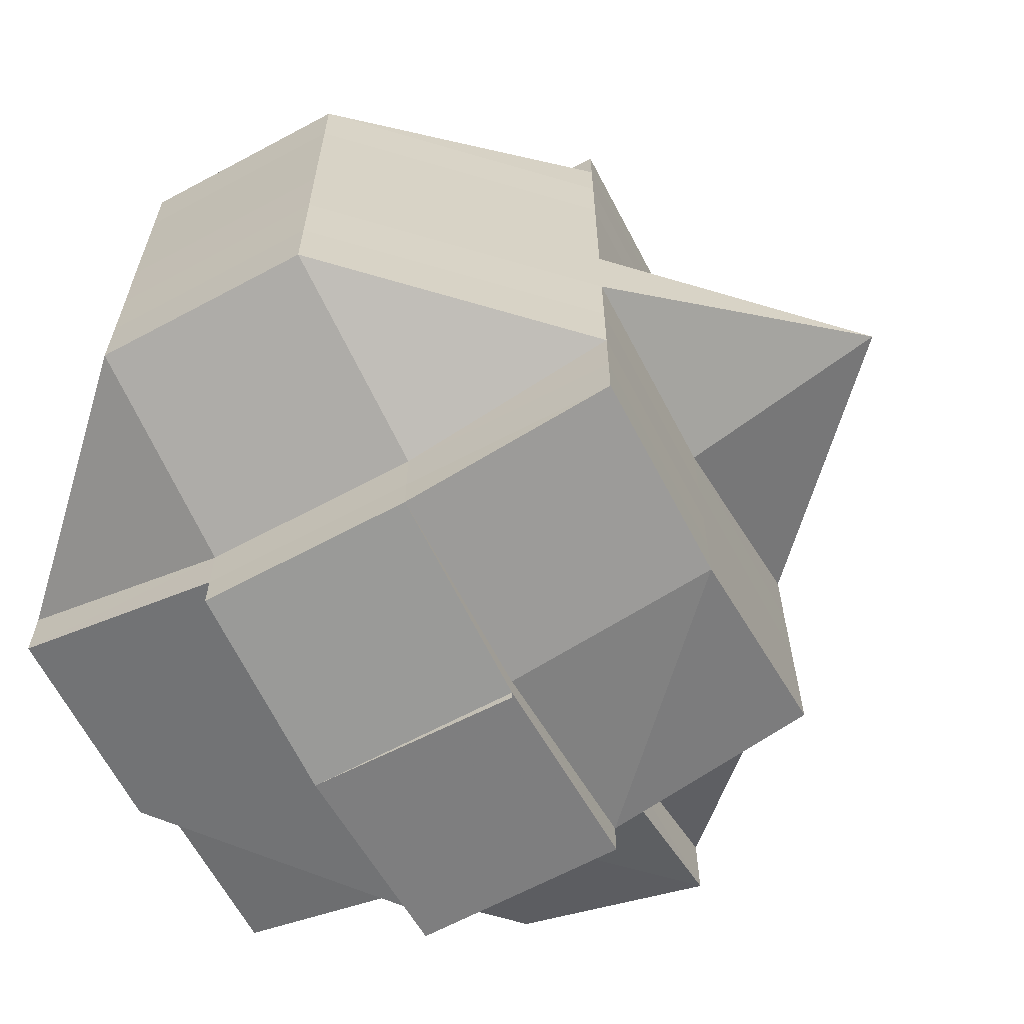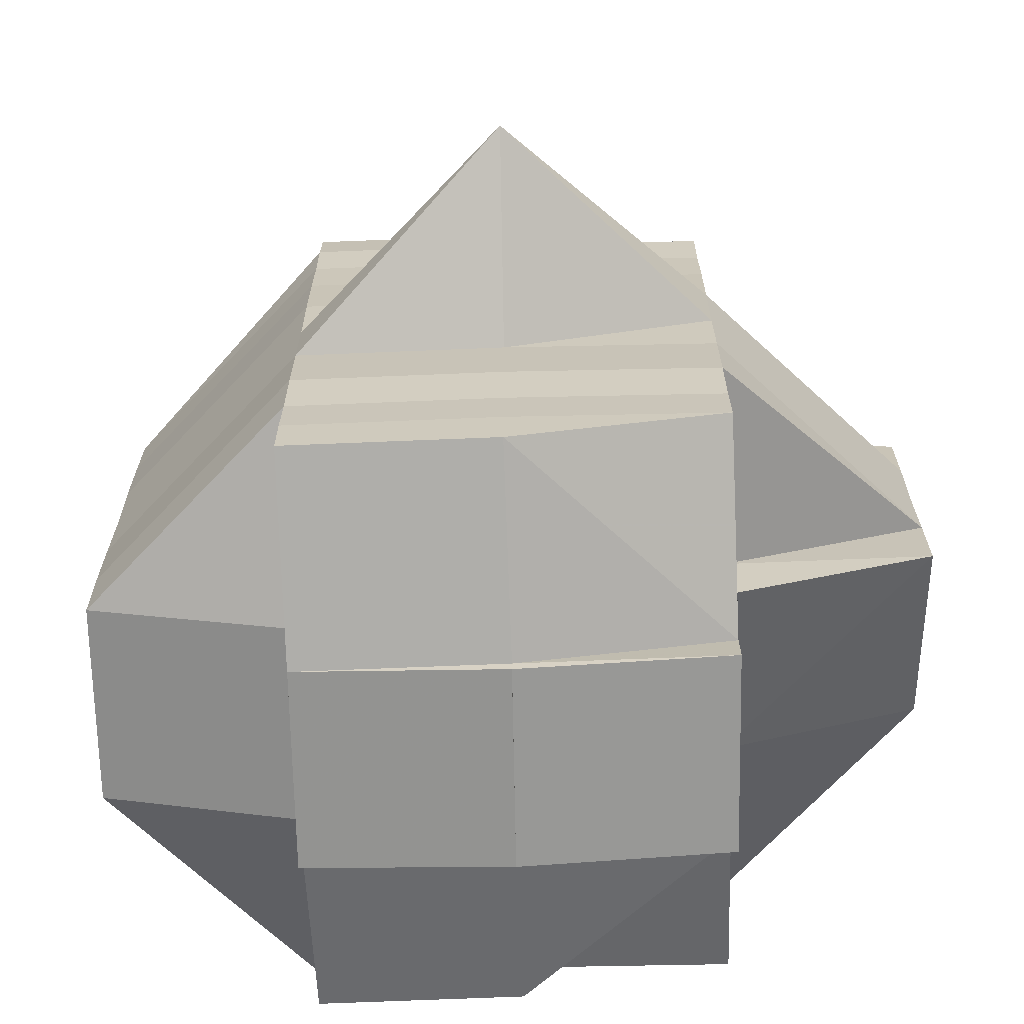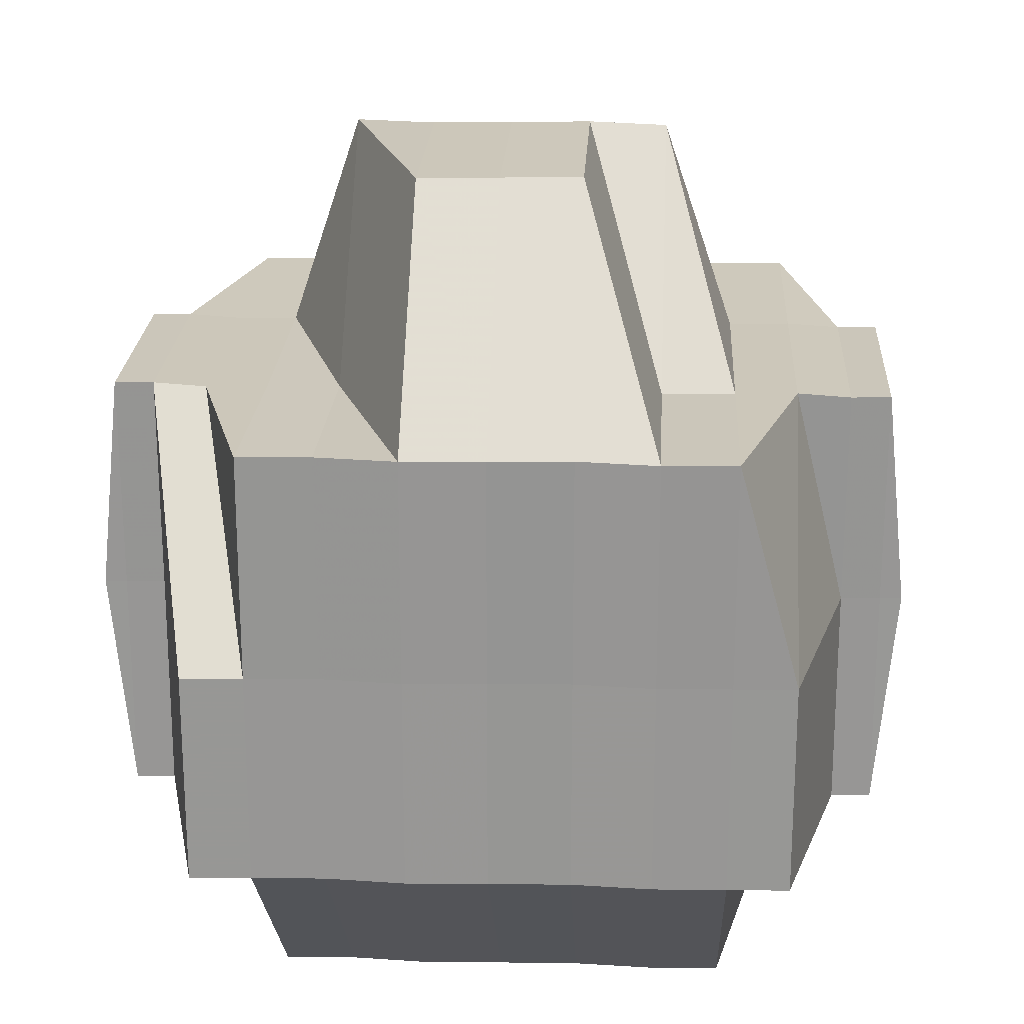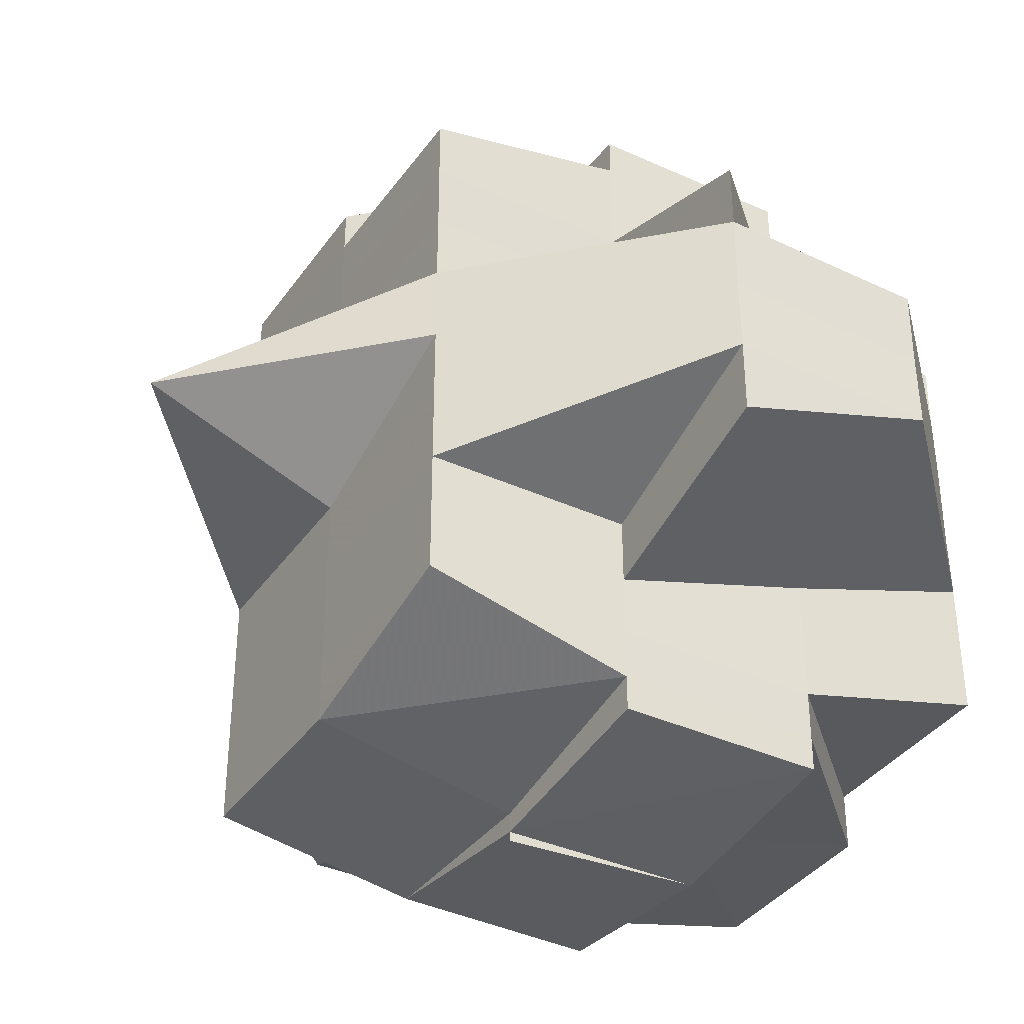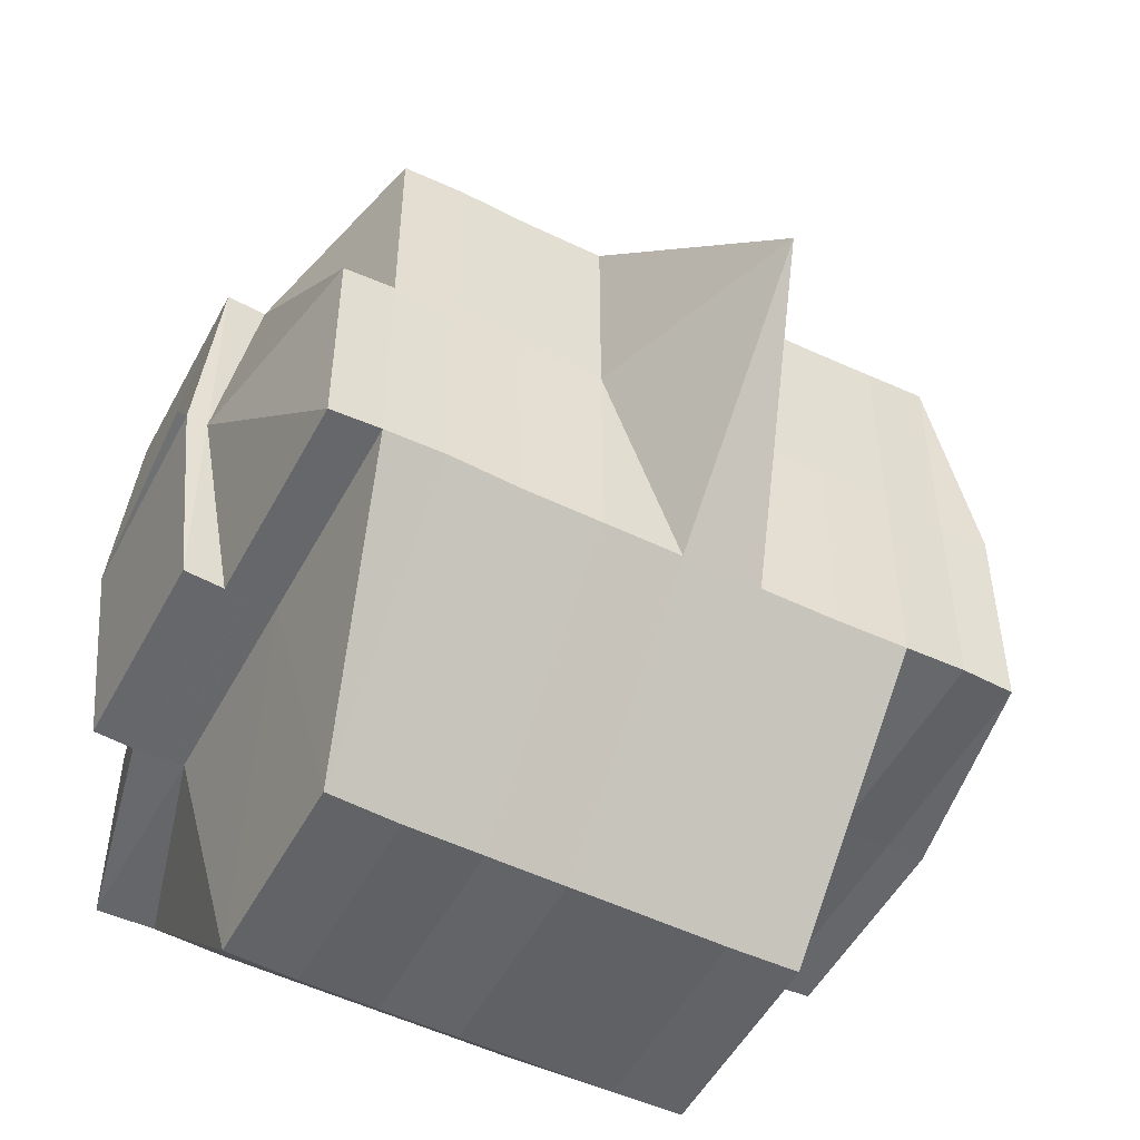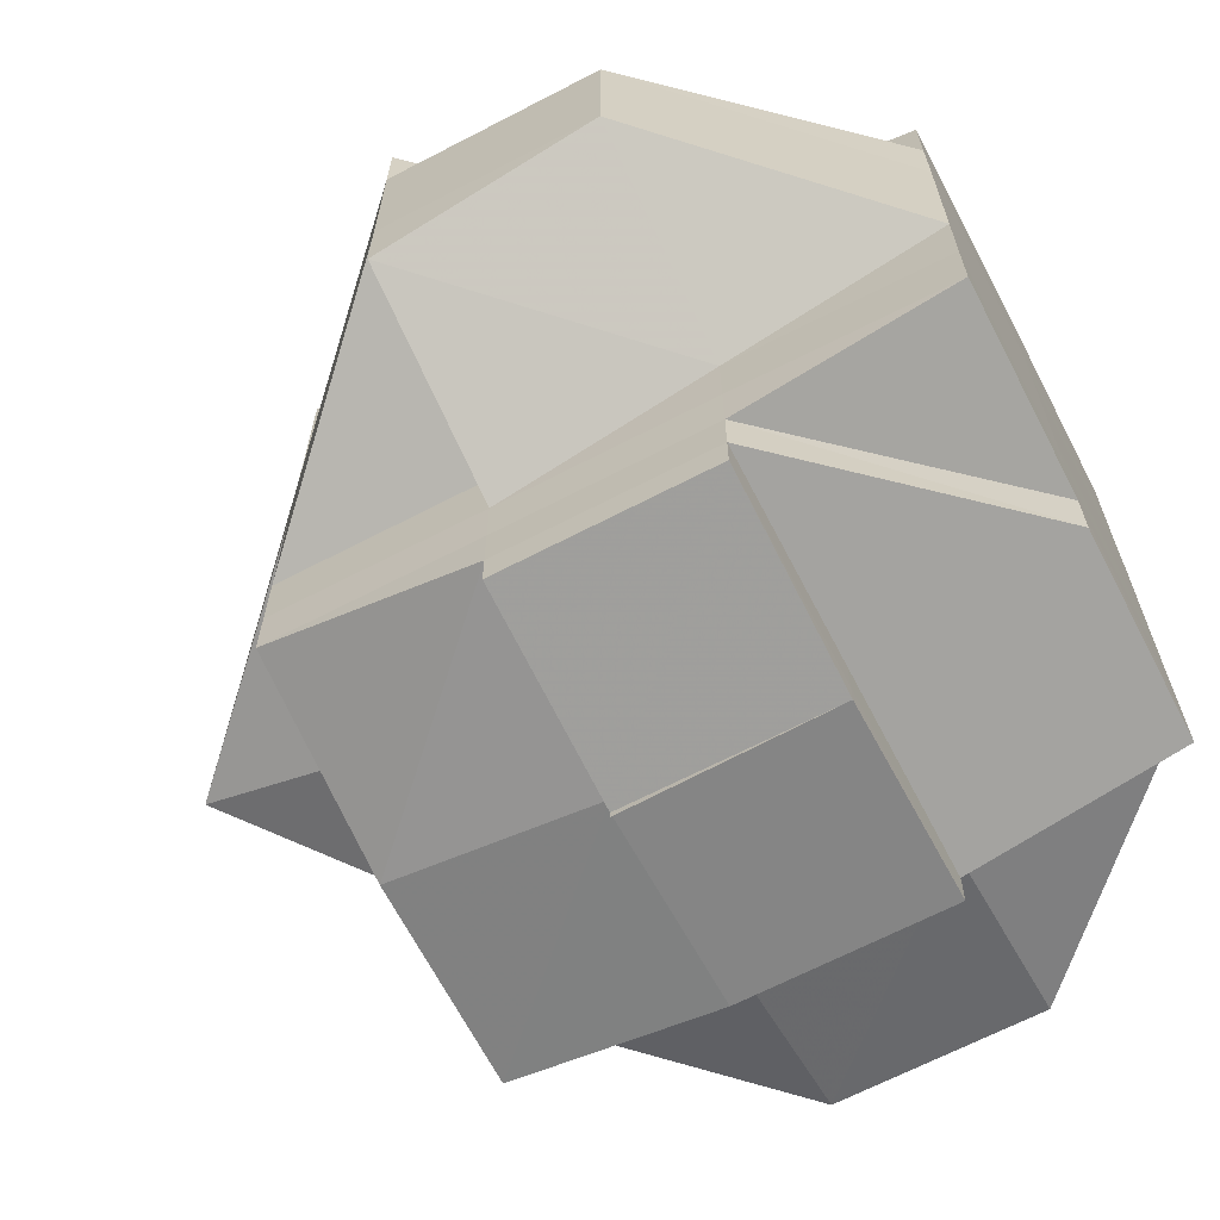
<metadata>
{"format":"obj","ext":"obj","renderer":"f3d","projection":"perspective","resolution":1024,"background":"white","views":[{"elev":-64.5,"azim":28.3,"up":"+Z"},{"elev":-67.7,"azim":91.7,"up":"+Z"},{"elev":21.6,"azim":-86.9,"up":"+Y"},{"elev":-37.6,"azim":149.0,"up":"+Z"},{"elev":-51.6,"azim":62.4,"up":"+Y"},{"elev":-66.5,"azim":-152.6,"up":"+Z"}]}
</metadata>
<code>
o 5286
v 2205 1899 14.58
v 2205 1899 14.58
v 2205 1899 14.58
v 2205 1899 14.58
v 2205 1899 14.58
v 2205 1899 14.58
v 2205 1899 14.58
v 2205 1899 14.58
v 2205 1899 14.58
v 2205 1899 14.58
v 2205 1899 14.58
v 2205 1899 14.58
v 2205 1899 14.58
v 2205 1899 14.58
v 2205 1899 14.58
v 2205 1899 14.58
v 2205 1899 14.58
v 2205 1899 14.58
v 2205 1899 14.58
v 2205 1899 14.58
v 2205 1899 14.57
v 2205 1899 14.58
v 2205 1899 14.58
v 2205 1899 14.58
v 2205 1899 14.58
v 2205 1899 14.58
v 2205 1899 14.57
v 2205 1899 14.58
v 2205 1899 14.58
v 2205 1899 14.57
v 2205 1899 14.57
v 2205 1899 14.58
v 2205 1899 14.57
v 2205 1899 14.58
v 2205 1899 14.57
v 2205 1899 14.57
v 2205 1899 14.57
v 2205 1899 14.57
v 2205 1899 14.57
v 2205 1899 14.57
v 2205 1899 14.56
v 2205 1899 14.57
v 2205 1899 14.56
v 2205 1899 14.57
v 2205 1899 14.57
v 2205 1899 14.57
v 2205 1899 14.57
v 2205 1899 14.57
v 2205 1899 14.57
v 2205 1899 14.57
v 2205 1899 14.56
v 2205 1899 14.57
v 2205 1899 14.57
v 2205 1899 14.57
v 2205 1899 14.57
v 2205 1899 14.57
v 2205 1899 14.58
v 2205 1899 14.57
v 2205 1899 14.57
v 2205 1899 14.57
v 2205 1899 14.57
v 2205 1899 14.58
v 2205 1899 14.58
v 2205 1899 14.58
v 2205 1899 14.57
v 2205 1899 14.58
v 2205 1899 14.57
v 2205 1899 14.58
v 2205 1899 14.57
v 2205 1899 14.58
v 2205 1899 14.58
v 2205 1899 14.58
v 2205 1899 14.58
v 2205 1899 14.58
v 2205 1899 14.58
v 2205 1899 14.57
v 2205 1899 14.58
v 2205 1899 14.57
v 2205 1899 14.58
v 2205 1899 14.57
v 2205 1899 14.58
v 2205 1899 14.57
v 2205 1899 14.57
v 2205 1899 14.57
v 2205 1899 14.57
v 2205 1899 14.57
v 2205 1899 14.57
v 2205 1899 14.57
v 2205 1899 14.57
v 2205 1899 14.57
v 2205 1899 14.57
v 2205 1899 14.57
v 2205 1899 14.57
v 2205 1899 14.57
v 2205 1899 14.57
v 2205 1899 14.56
v 2205 1899 14.57
v 2205 1899 14.57
v 2205 1899 14.56
v 2205 1899 14.56
v 2205 1899 14.56
v 2205 1899 14.56
v 2205 1899 14.56
v 2205 1899 14.56
v 2205 1899 14.56
v 2205 1899 14.56
v 2205 1899 14.56
v 2205 1899 14.56
v 2205 1899 14.56
v 2205 1899 14.56
v 2205 1899 14.56
v 2205 1899 14.56
v 2205 1899 14.56
v 2205 1899 14.55
v 2205 1899 14.55
v 2205 1899 14.55
v 2205 1899 14.56
v 2205 1899 14.55
v 2205 1899 14.55
v 2205 1899 14.55
v 2205 1899 14.56
v 2205 1899 14.55
v 2205 1899 14.55
v 2205 1899 14.55
v 2205 1899 14.55
v 2205 1899 14.55
v 2205 1899 14.55
v 2205 1899 14.55
v 2205 1899 14.55
v 2205 1899 14.55
v 2205 1899 14.55
v 2205 1899 14.55
v 2205 1899 14.55
v 2205 1899 14.54
v 2205 1899 14.54
v 2205 1899 14.54
v 2205 1899 14.54
v 2205 1899 14.54
v 2205 1899 14.54
v 2205 1899 14.54
v 2205 1899 14.55
v 2205 1899 14.55
v 2205 1899 14.54
v 2205 1899 14.54
v 2205 1899 14.55
v 2205 1899 14.55
v 2205 1899 14.54
v 2205 1899 14.54
v 2205 1899 14.54
v 2205 1899 14.54
v 2205 1899 14.54
v 2205 1899 14.54
v 2205 1899 14.55
v 2205 1899 14.54
v 2205 1899 14.54
v 2205 1899 14.54
v 2205 1899 14.54
v 2205 1899 14.54
v 2205 1899 14.54
v 2205 1899 14.54
v 2205 1899 14.54
v 2205 1899 14.54
v 2205 1899 14.54
v 2205 1899 14.55
v 2205 1899 14.55
v 2205 1899 14.55
v 2205 1899 14.55
v 2205 1899 14.55
v 2205 1899 14.55
v 2205 1899 14.55
v 2205 1899 14.56
v 2205 1899 14.55
v 2205 1899 14.55
v 2205 1899 14.55
v 2205 1899 14.56
v 2205 1899 14.56
v 2205 1899 14.56
v 2205 1899 14.56
v 2205 1899 14.56
v 2205 1899 14.56
v 2205 1899 14.55
v 2205 1899 14.56
v 2205 1899 14.56
v 2205 1899 14.56
v 2205 1899 14.57
v 2205 1899 14.55
v 2205 1899 14.55
v 2205 1899 14.55
v 2205 1899 14.56
v 2205 1899 14.55
v 2205 1899 14.55
v 2205 1899 14.55
v 2205 1899 14.55
v 2205 1899 14.55
v 2205 1899 14.55
v 2205 1899 14.55
v 2205 1899 14.55
v 2205 1899 14.54
v 2205 1899 14.54
v 2205 1899 14.55
v 2205 1899 14.54
v 2205 1899 14.54
v 2205 1899 14.54
v 2205 1899 14.55
v 2205 1899 14.55
v 2205 1899 14.55
v 2205 1899 14.56
v 2205 1899 14.55
v 2205 1899 14.55
v 2205 1899 14.55
v 2205 1899 14.55
v 2205 1899 14.55
v 2205 1899 14.55
v 2205 1899 14.54
v 2205 1899 14.55
v 2205 1899 14.54
v 2205 1899 14.54
v 2205 1899 14.55
v 2205 1899 14.54
v 2205 1899 14.54
v 2205 1899 14.54
v 2205 1899 14.54
v 2205 1899 14.55
v 2205 1899 14.56
v 2205 1899 14.56
v 2205 1899 14.56
v 2205 1899 14.56
v 2205 1899 14.56
v 2205 1899 14.57
v 2205 1899 14.57
v 2205 1899 14.57
v 2205 1899 14.57
v 2205 1899 14.57
v 2205 1899 14.57
v 2205 1899 14.57
v 2205 1899 14.57
v 2205 1899 14.58
v 2205 1899 14.58
v 2205 1899 14.58
v 2205 1899 14.58
v 2205 1899 14.55
v 2205 1899 14.55
v 2205 1899 14.56
v 2205 1899 14.55
v 2205 1899 14.55
v 2205 1899 14.54
v 2205 1899 14.54
v 2205 1899 14.54
v 2205 1899 14.54
v 2205 1899 14.54
f 1 2 3
f 4 5 3
f 1 6 7
f 6 8 9
f 4 10 11
f 10 12 13
f 14 15 9
f 16 14 7
f 14 17 15
f 18 19 16
f 20 21 17
f 22 20 14
f 23 22 24
f 20 25 14
f 26 27 20
f 25 28 29
f 30 31 28
f 25 30 32
f 33 30 34
f 35 36 30
f 36 37 38
f 39 38 30
f 30 38 40
f 37 41 42
f 42 43 44
f 45 44 46
f 38 47 40
f 48 49 47
f 47 50 40
f 49 51 52
f 47 52 50
f 53 52 47
f 40 50 54
f 52 55 56
f 40 54 57
f 50 58 54
f 54 58 59
f 60 61 58
f 57 54 62
f 62 63 64
f 54 65 66
f 58 67 65
f 68 69 57
f 57 62 70
f 71 68 70
f 32 57 70
f 70 66 72
f 70 72 13
f 73 70 11
f 74 75 73
f 62 76 77
f 77 78 79
f 80 76 81
f 82 83 76
f 76 84 77
f 84 85 77
f 76 86 84
f 87 86 76
f 84 88 85
f 86 88 84
f 85 89 20
f 88 90 85
f 85 90 89
f 90 91 89
f 89 91 92
f 88 93 90
f 86 94 88
f 94 93 88
f 95 94 86
f 87 95 86
f 94 96 93
f 97 95 87
f 58 97 87
f 98 97 58
f 95 99 94
f 99 96 94
f 97 100 95
f 100 99 95
f 98 101 97
f 101 100 97
f 102 101 98
f 52 102 98
f 103 102 52
f 102 104 101
f 103 105 102
f 105 104 102
f 101 106 100
f 104 106 101
f 105 107 104
f 106 108 100
f 100 108 99
f 106 109 108
f 104 110 106
f 110 109 106
f 107 110 104
f 109 111 108
f 108 112 99
f 108 111 112
f 99 112 96
f 113 114 111
f 110 115 109
f 116 115 110
f 117 118 110
f 118 119 115
f 115 120 121
f 122 123 120
f 122 124 123
f 115 122 125
f 126 122 115
f 127 128 126
f 129 127 130
f 126 131 122
f 132 131 126
f 131 133 122
f 132 134 131
f 131 134 133
f 134 135 133
f 136 134 132
f 137 138 135
f 138 139 140
f 133 140 141
f 142 136 132
f 136 143 134
f 144 136 142
f 144 143 136
f 142 145 146
f 147 143 148
f 149 150 147
f 150 151 152
f 153 154 142
f 143 155 156
f 143 157 155
f 158 159 143
f 159 160 161
f 162 159 163
f 164 153 165
f 165 142 166
f 167 142 165
f 166 168 169
f 170 169 171
f 165 146 172
f 173 165 170
f 174 165 173
f 173 170 175
f 175 170 107
f 175 107 105
f 176 175 105
f 176 105 103
f 177 176 103
f 177 103 42
f 178 175 176
f 178 173 175
f 179 176 177
f 179 178 176
f 180 179 177
f 181 173 178
f 181 174 173
f 182 178 179
f 182 181 178
f 183 182 179
f 183 179 180
f 180 184 185
f 186 174 181
f 187 181 182
f 187 186 181
f 186 188 174
f 189 187 182
f 189 182 183
f 190 186 187
f 191 187 189
f 191 190 187
f 190 192 186
f 192 188 186
f 193 192 194
f 188 195 196
f 197 198 192
f 192 199 188
f 200 192 190
f 200 190 191
f 199 201 188
f 188 201 167
f 198 202 201
f 202 158 201
f 201 203 195
f 201 152 203
f 204 200 191
f 205 200 204
f 205 206 200
f 204 191 207
f 133 206 205
f 206 208 209
f 210 211 205
f 207 191 189
f 212 205 213
f 206 214 215
f 214 216 208
f 217 214 218
f 163 219 217
f 219 220 216
f 219 221 220
f 135 219 214
f 214 219 199
f 222 150 219
f 125 205 223
f 223 205 204
f 125 223 111
f 223 204 224
f 111 223 224
f 224 204 207
f 111 224 112
f 112 224 225
f 224 207 225
f 112 225 96
f 225 207 226
f 207 189 226
f 226 189 183
f 96 225 227
f 225 226 227
f 96 227 93
f 226 183 228
f 227 226 228
f 228 183 180
f 93 227 229
f 227 228 229
f 93 229 90
f 228 180 230
f 229 228 230
f 230 180 231
f 90 229 91
f 229 230 91
f 230 231 91
f 231 232 233
f 91 185 234
f 91 234 235
f 236 235 237
f 238 239 240
f 241 242 243
f 244 245 242
f 246 247 248
f 249 247 250

</code>
